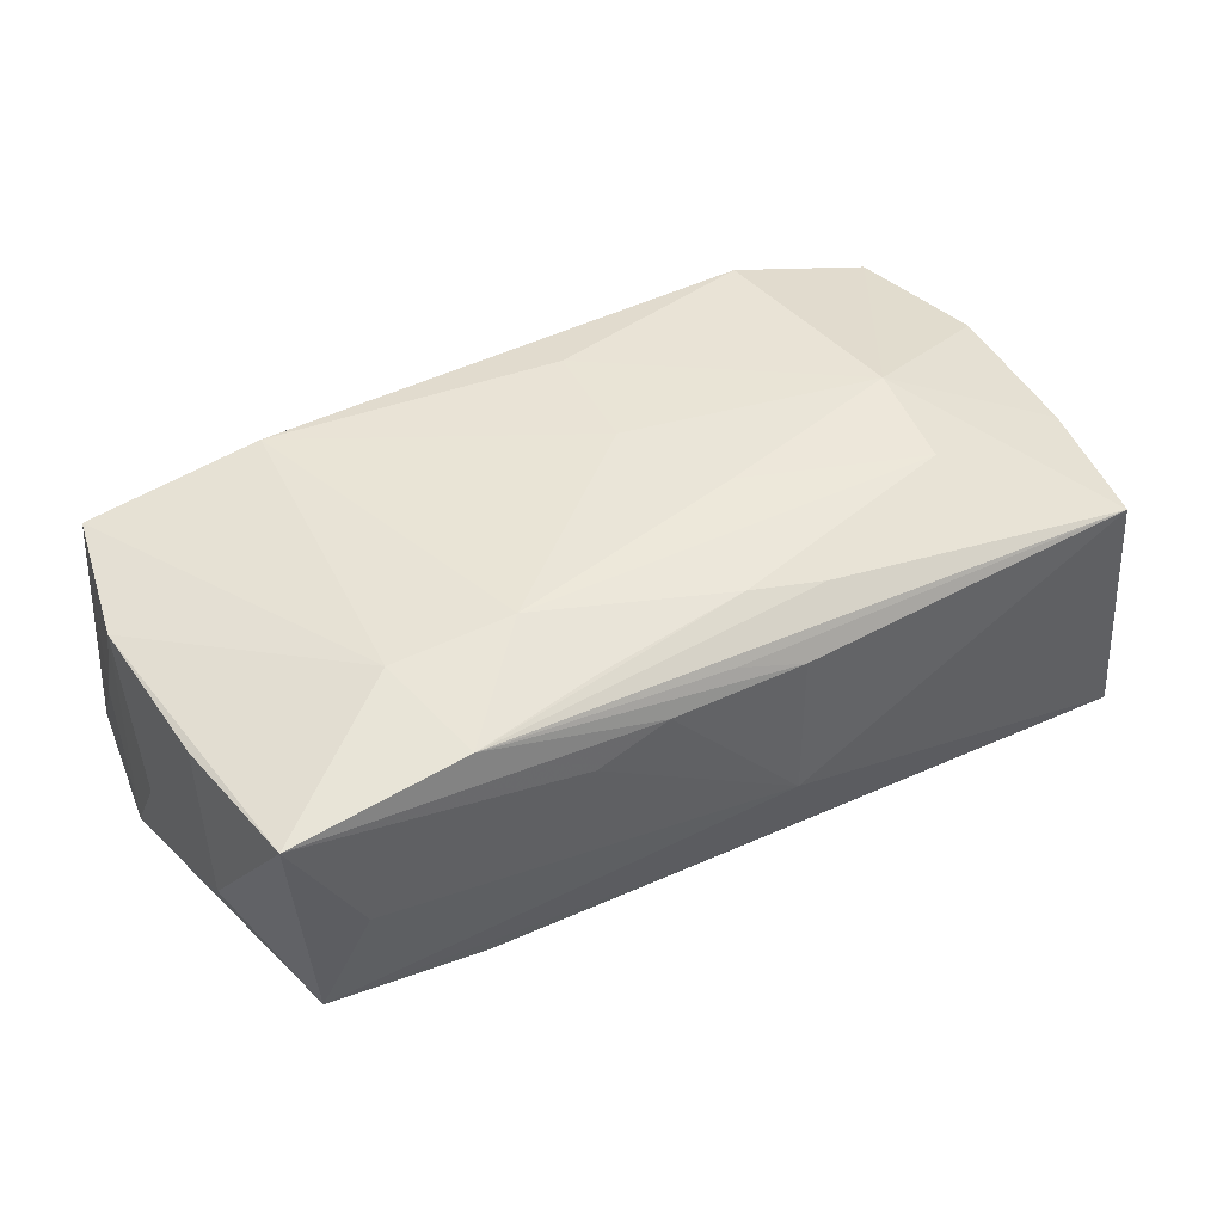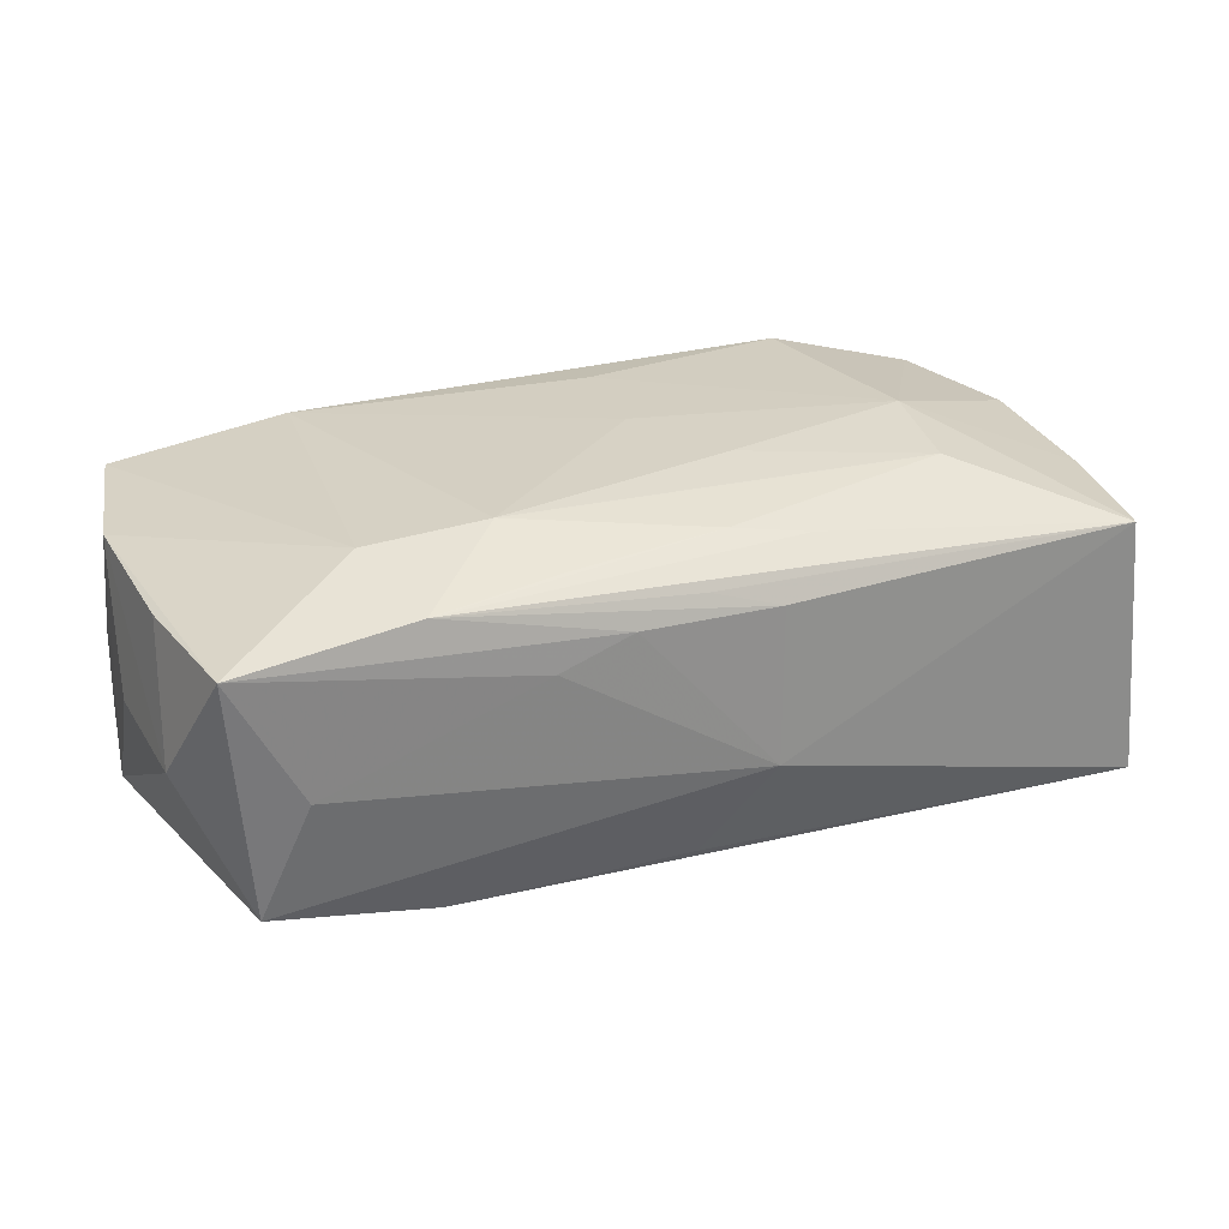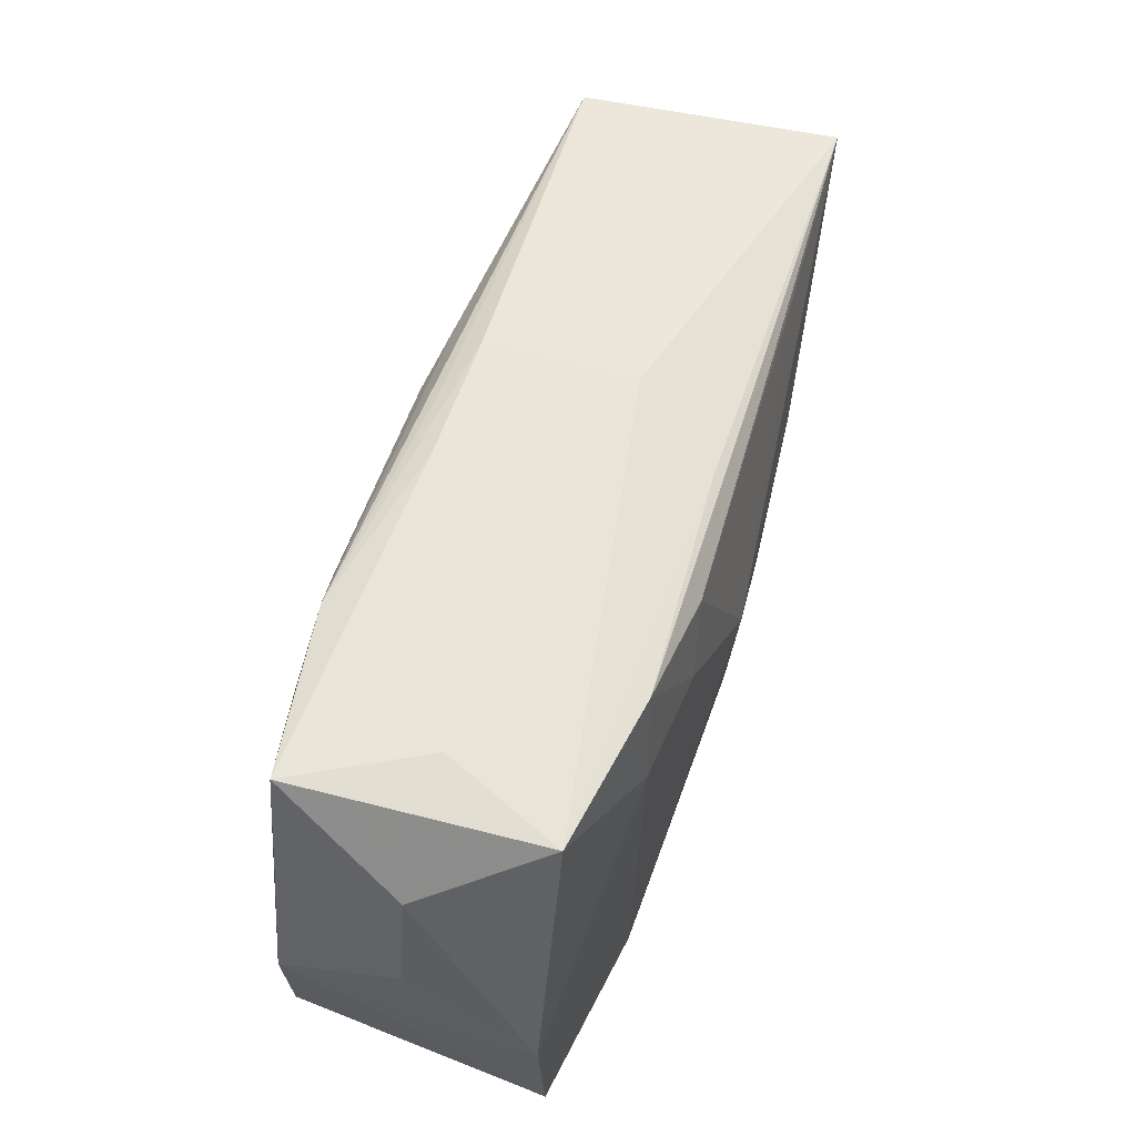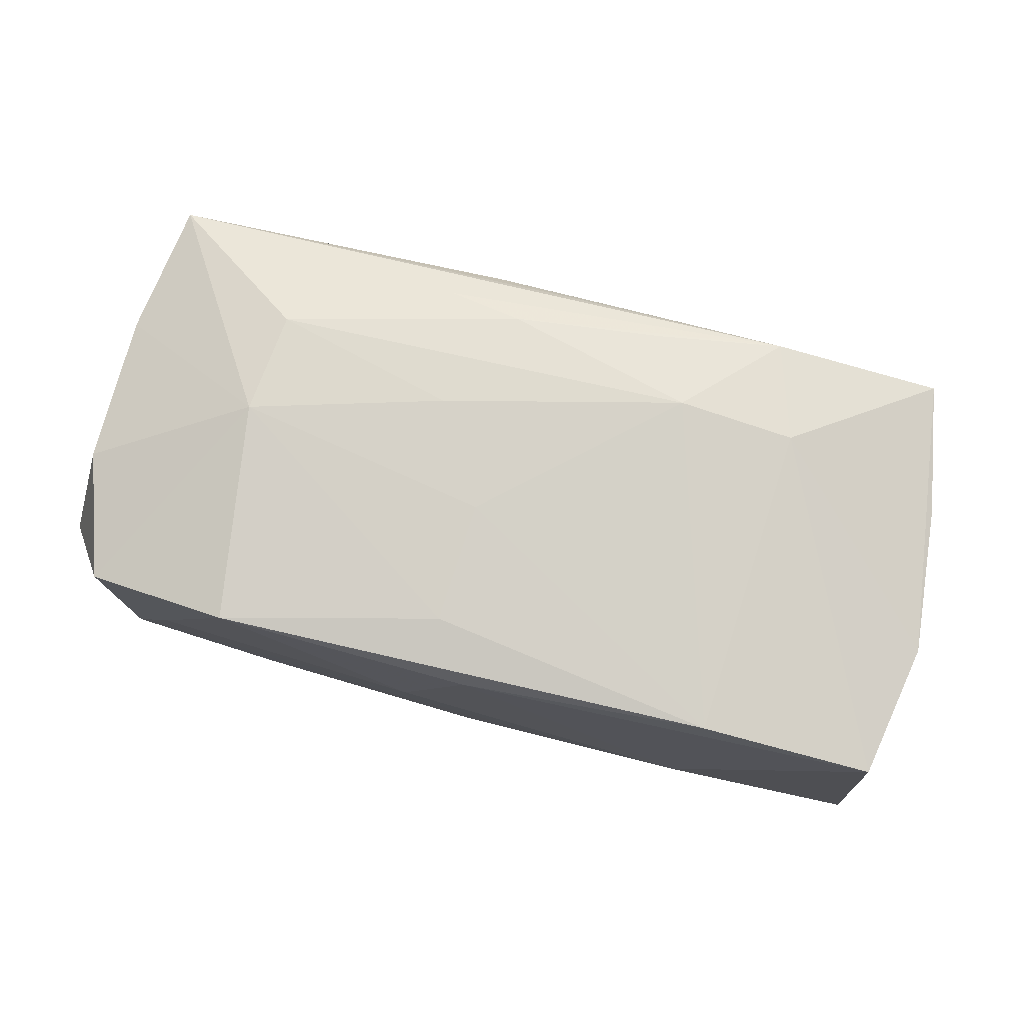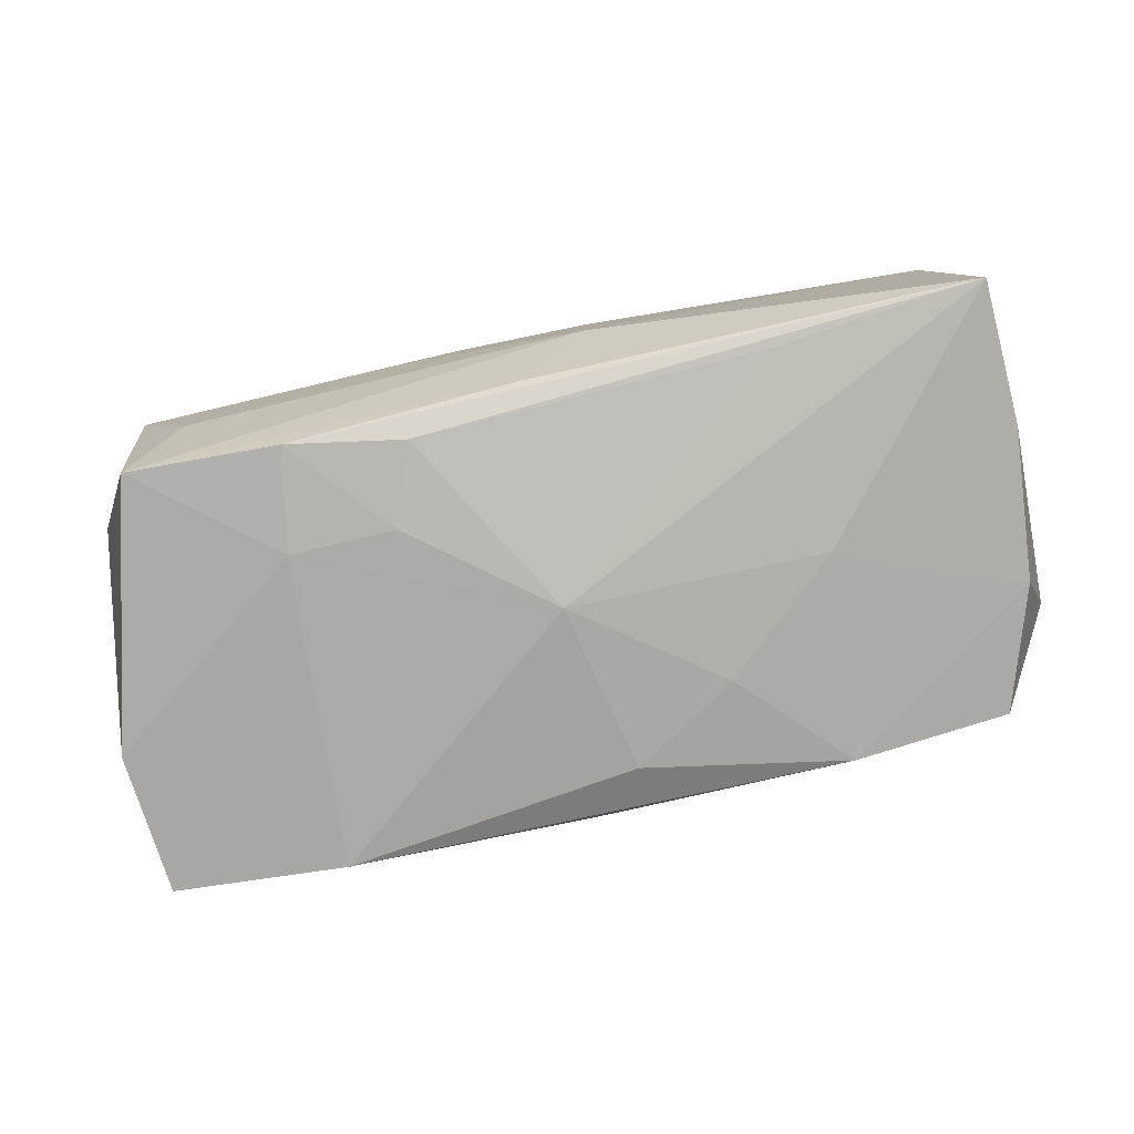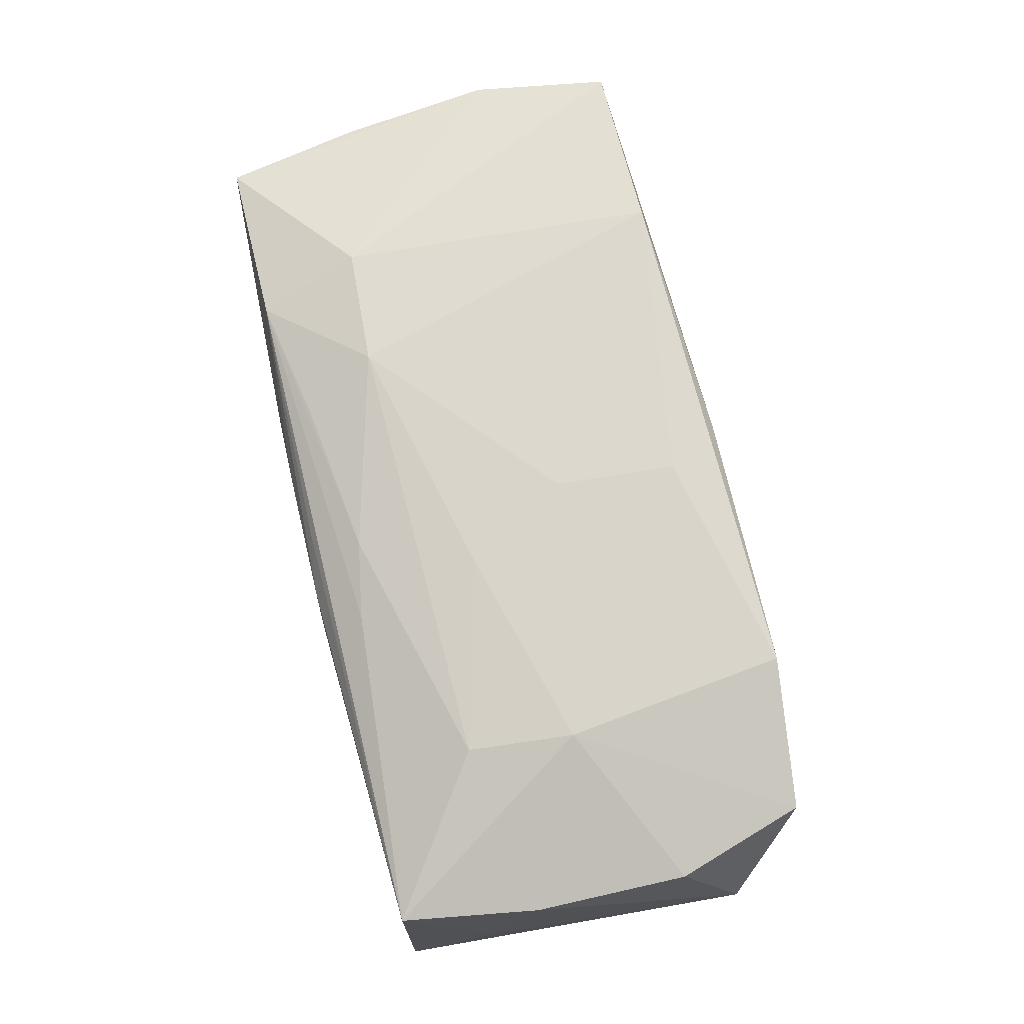
<metadata>
{"format":"obj","ext":"obj","renderer":"f3d","projection":"perspective","resolution":1024,"background":"white","views":[{"elev":45.4,"azim":153.6,"up":"+Z"},{"elev":27.6,"azim":161.1,"up":"+Z"},{"elev":57.7,"azim":107.8,"up":"+Y"},{"elev":77.7,"azim":16.2,"up":"+Z"},{"elev":-78.5,"azim":-166.3,"up":"+Z"},{"elev":75.0,"azim":-101.3,"up":"+Z"}]}
</metadata>
<code>
v -0.03595 0.00513 0.00929
v -0.03668 0.009071 -0.0007458
v 0.01061 0.01912 0.006238
v 0.03745 0.001967 -5.085e-05
v 0.0009781 -0.01769 0.01157
v -0.03634 0.01648 -0.01176
v -0.03169 -0.01784 -0.009863
v -0.03568 -0.007172 0.009697
v 0.0003484 -6.855e-05 -0.01487
v 0.001122 -0.01808 -0.01096
v -0.02306 -0.0003154 0.01396
v 0.008771 0.01508 -0.01317
v -0.0005883 0.01798 0.01001
v 0.02764 0.01896 -0.0005741
v -0.0346 0.01621 0.009343
v -0.03527 -0.007649 -0.01021
v 0.004839 0.01888 0.008379
v -0.007349 0.004767 0.01412
v -0.009551 0.01493 0.01183
v -0.005857 0.01912 -0.004078
v -0.02251 0.008221 0.01317
v 0.03705 -0.004038 0.01024
v 0.0367 -0.01629 -0.0103
v -0.004054 -0.01859 -0.002964
v 0.02042 -0.01801 -0.004052
v 0.01129 0.008646 -0.01366
v -0.03752 -0.01223 -0.0001794
v 0.03721 -0.008432 0.0002269
v 0.01908 0.0183 0.01155
v -0.004197 -0.01885 0.003481
v -0.002387 -0.01321 0.01371
v 0.03538 -0.01519 0.01079
v -0.02708 -0.01827 5.396e-05
v -0.003508 0.01398 0.01265
v 0.03765 -0.004642 -0.01013
v -0.002113 -0.003344 0.01412
v 0.03138 0.01744 -0.01009
v -0.01887 -0.01792 -0.01225
v 0.02005 0.008532 -0.01275
v 0.0212 -0.01575 0.01286
v -0.002228 -0.01409 -0.01365
v 0.03546 0.008227 0.009605
v -0.0004333 0.01719 -0.01133
v -0.01918 0.01524 -0.01243
v -0.01092 -0.008971 -0.01373
v 0.01841 0.01688 -0.01221
v 0.02184 0.01009 0.01327
v -0.03663 0.004694 -0.01078
v -0.02055 -0.0009455 -0.01329
v 0.03613 0.01225 -0.000336
v 0.008757 0.01604 0.01218
v 0.02197 -0.01691 -0.01256
v 0.01218 0.01025 0.01412
v 0.03304 0.01898 0.009601
v -0.006088 0.0185 0.008362
v -0.02002 -0.01816 0.01308
v -0.03201 -0.01741 0.009927
f 49 6 9
f 6 49 16
f 16 49 38
f 27 16 7
f 7 16 38
f 9 52 41
f 41 52 38
f 10 52 25
f 38 52 10
f 25 52 23
f 23 32 25
f 9 6 44
f 44 12 9
f 6 12 44
f 46 12 6
f 6 15 20
f 45 49 9
f 38 49 45
f 9 41 45
f 45 41 38
f 27 6 48
f 48 16 27
f 6 16 48
f 2 6 27
f 2 15 6
f 33 30 56
f 33 7 30
f 38 10 24
f 24 7 38
f 30 7 24
f 25 30 24
f 24 10 25
f 53 40 47
f 47 40 32
f 29 54 17
f 53 47 29
f 29 47 54
f 32 40 5
f 25 32 5
f 5 30 25
f 56 30 5
f 5 40 56
f 32 23 28
f 35 28 23
f 35 23 52
f 9 12 26
f 12 46 26
f 43 46 6
f 6 20 43
f 37 46 43
f 43 20 37
f 17 20 55
f 55 20 15
f 55 29 17
f 14 54 37
f 37 20 14
f 17 54 3
f 3 20 17
f 54 14 3
f 3 14 20
f 57 8 27
f 57 33 56
f 56 11 57
f 57 11 8
f 27 7 57
f 7 33 57
f 15 2 1
f 1 11 15
f 8 11 1
f 1 2 27
f 27 8 1
f 15 11 21
f 56 40 31
f 31 11 56
f 32 28 22
f 22 47 32
f 54 47 22
f 28 35 22
f 39 26 46
f 39 46 37
f 37 35 39
f 39 35 52
f 39 52 9
f 9 26 39
f 15 29 13
f 13 55 15
f 29 55 13
f 53 21 18
f 18 21 11
f 34 21 53
f 36 40 53
f 36 31 40
f 53 18 36
f 11 31 36
f 36 18 11
f 37 54 50
f 50 35 37
f 15 21 19
f 21 34 19
f 19 29 15
f 19 34 29
f 53 29 51
f 51 34 53
f 29 34 51
f 54 22 42
f 42 50 54
f 22 50 42
f 4 22 35
f 35 50 4
f 4 50 22

</code>
